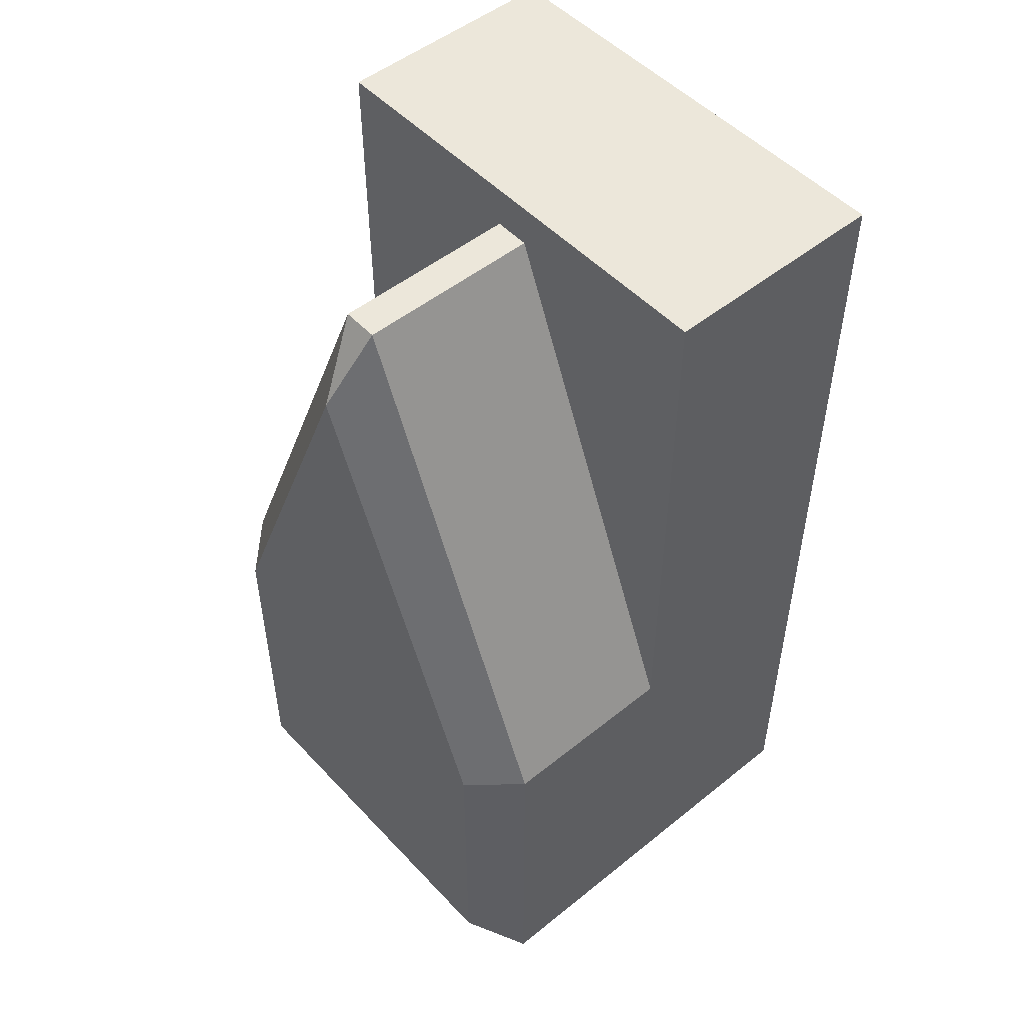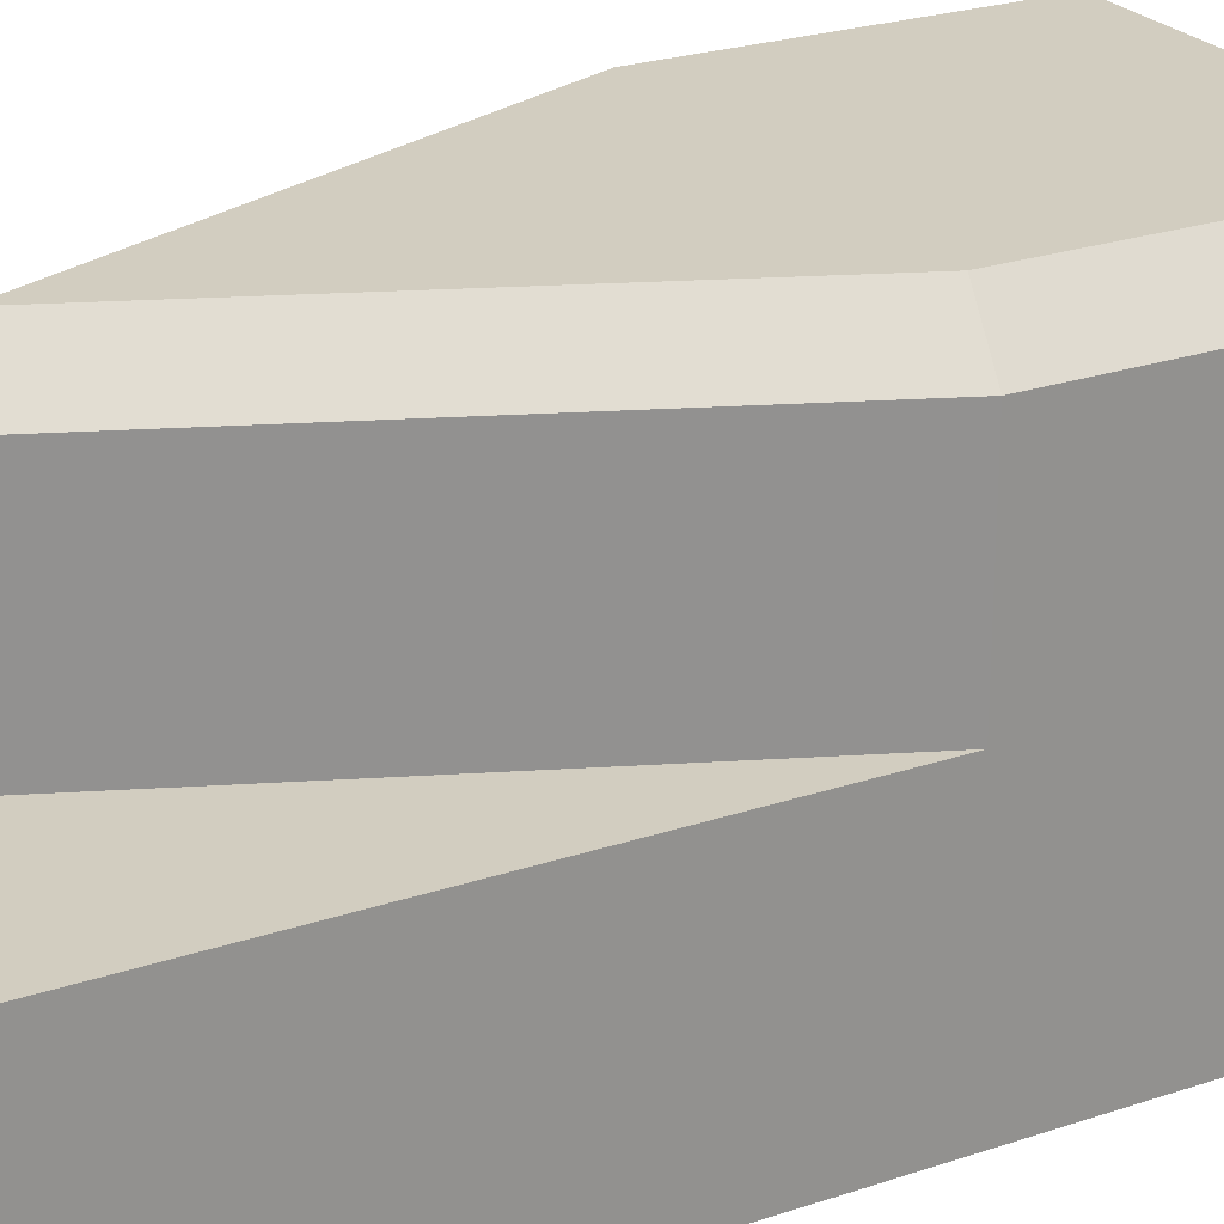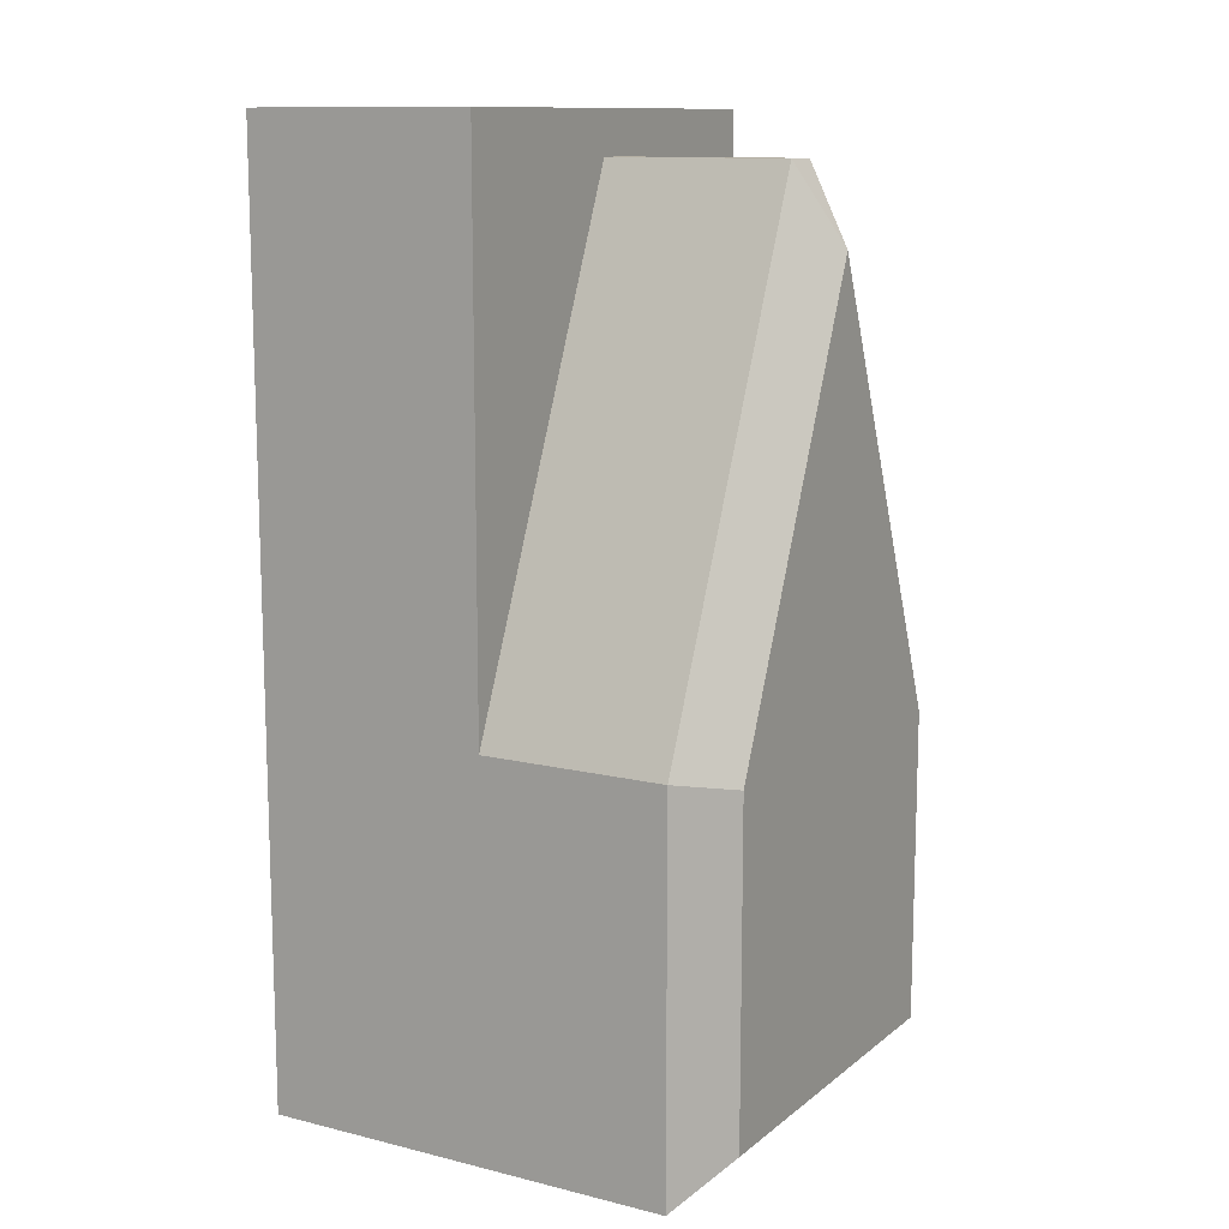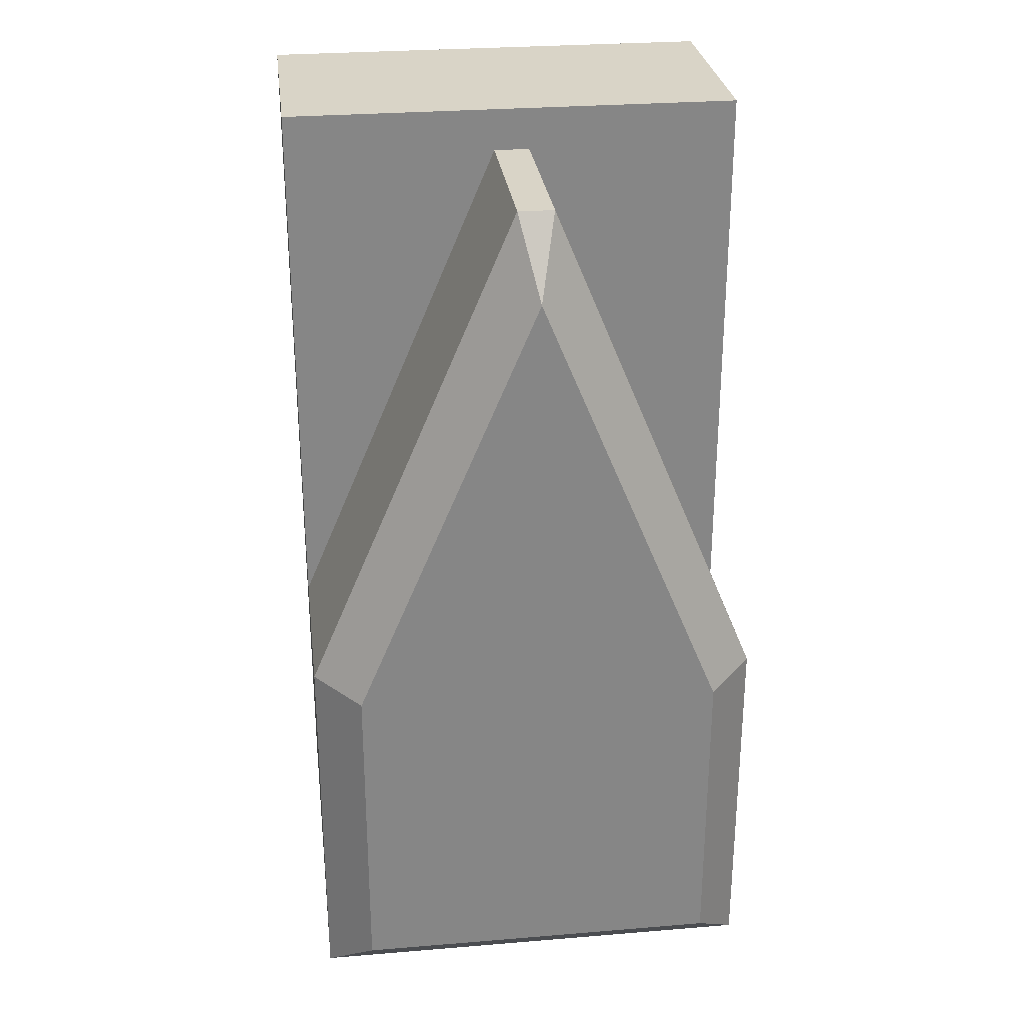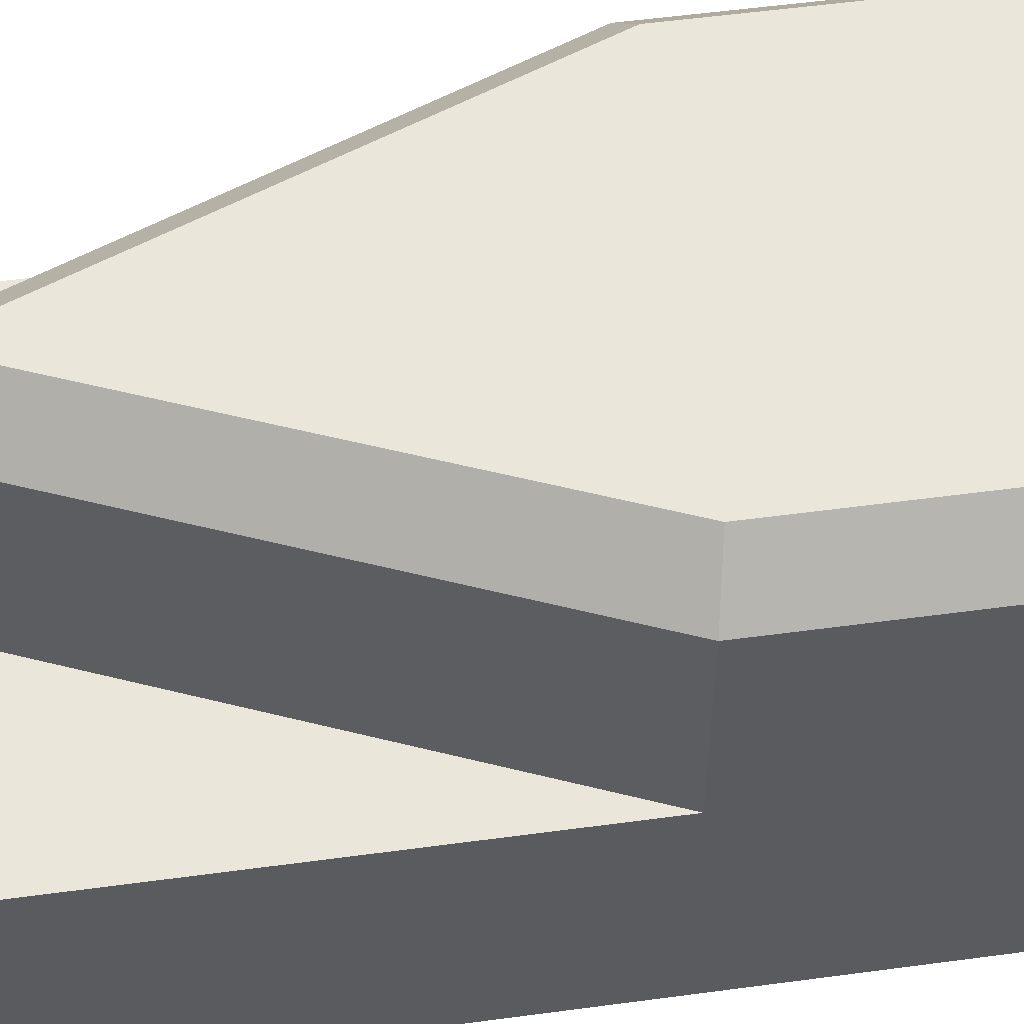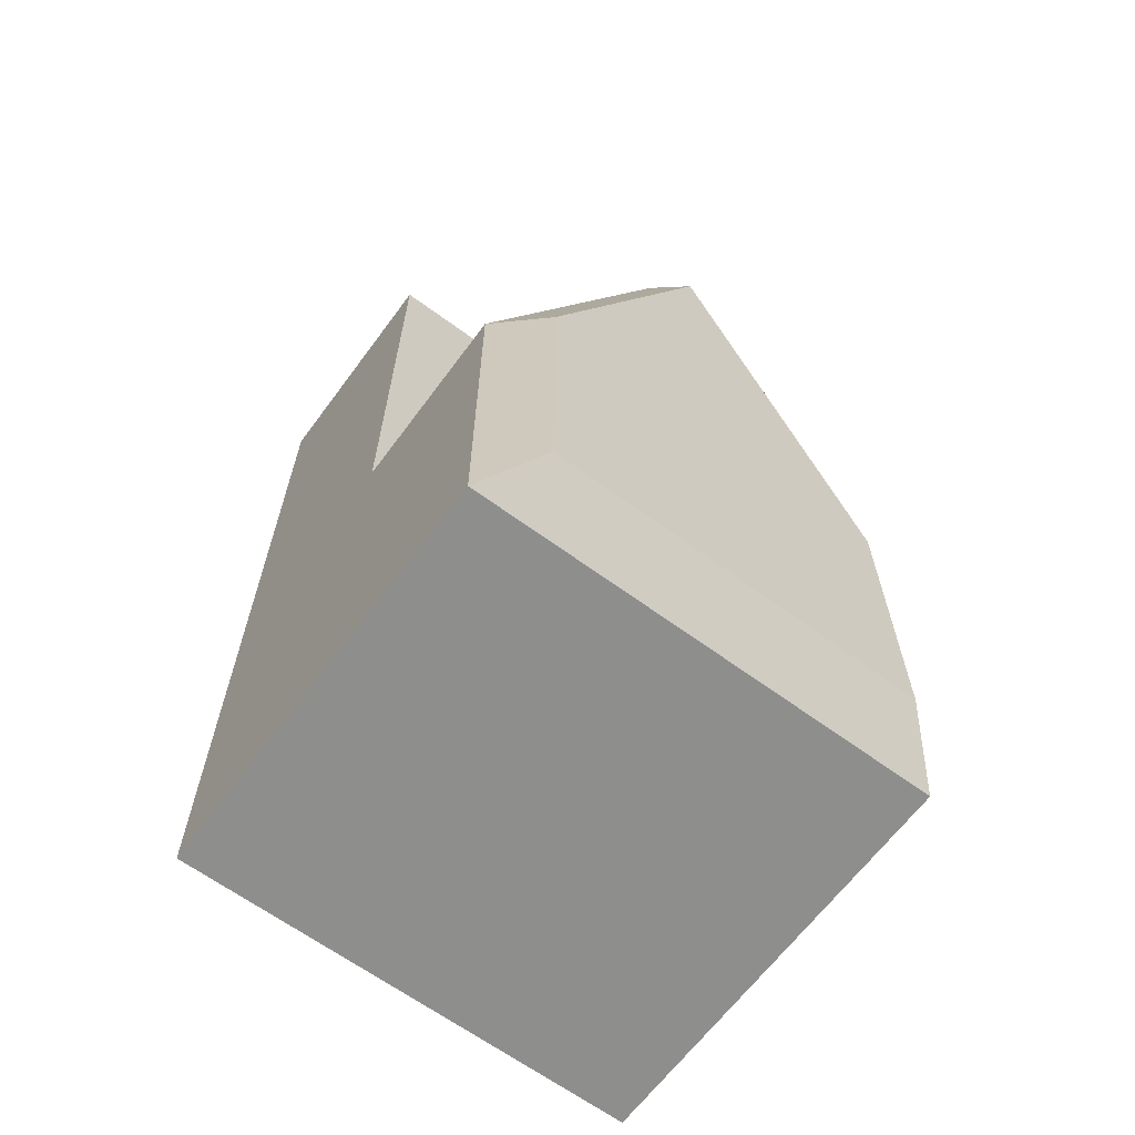
<metadata>
{"format":"obj","ext":"obj","renderer":"f3d","projection":"perspective","resolution":1024,"background":"white","views":[{"elev":50.7,"azim":48.7,"up":"+Y"},{"elev":24.3,"azim":-119.1,"up":"+Z"},{"elev":11.9,"azim":-59.8,"up":"+Y"},{"elev":28.4,"azim":-7.1,"up":"+Y"},{"elev":54.7,"azim":-98.1,"up":"+Z"},{"elev":-64.8,"azim":-36.5,"up":"+Y"}]}
</metadata>
<code>
g control
v 0.01915 0.4538 0.2
v -0.01957 0.454 0.2
v -0.0005871 0.3709 0.25
v -0.01957 0.454 0
v 0.01915 0.4538 0
v 0.25 -0.1028 0
v 0.25 -0.1028 0.2
v -0.25 -0.08768 0
v -0.25 -0.08768 0.2
v -5.088e-18 0.5 0
v -0.25 0.5 0
v 0.25 0.5 0
v -0.25 0.5 -0.25
v 0.25 0.5 -0.25
v 0.25 -0.5 -0.25
v -0.25 -0.5 -0.25
v 0.25 -0.5 0.2
v -0.25 -0.5 0.2
v 0.2 -0.1128 0.25
v 0.2 -0.45 0.25
v -0.2 -0.45 0.25
v -0.2 -0.09788 0.25
o mesh0
f 1 2 3
o mesh1
f 4 2 1
f 1 5 4
o mesh2
f 6 5 1
f 1 7 6
o mesh3
f 4 8 9
f 9 2 4
o mesh4
f 10 11 4
f 5 12 10
f 11 8 4
f 4 5 10
f 5 6 12
o mesh5
f 13 11 10
f 10 14 13
f 10 12 14
o mesh6
f 13 14 15
f 15 16 13
o mesh7
f 17 15 6
f 14 12 6
f 6 15 14
f 6 7 17
o mesh8
f 13 16 8
f 18 9 8
f 8 16 18
f 8 11 13
o mesh9
f 16 15 17
f 17 18 16
o mesh10
f 7 19 20
f 20 17 7
o mesh11
f 21 20 19
f 19 22 21
f 19 3 22
o mesh12
f 18 17 20
f 20 21 18
o mesh13
f 7 1 3
f 3 19 7
o mesh14
f 9 18 21
f 21 22 9
o mesh15
f 9 22 3
f 3 2 9

</code>
